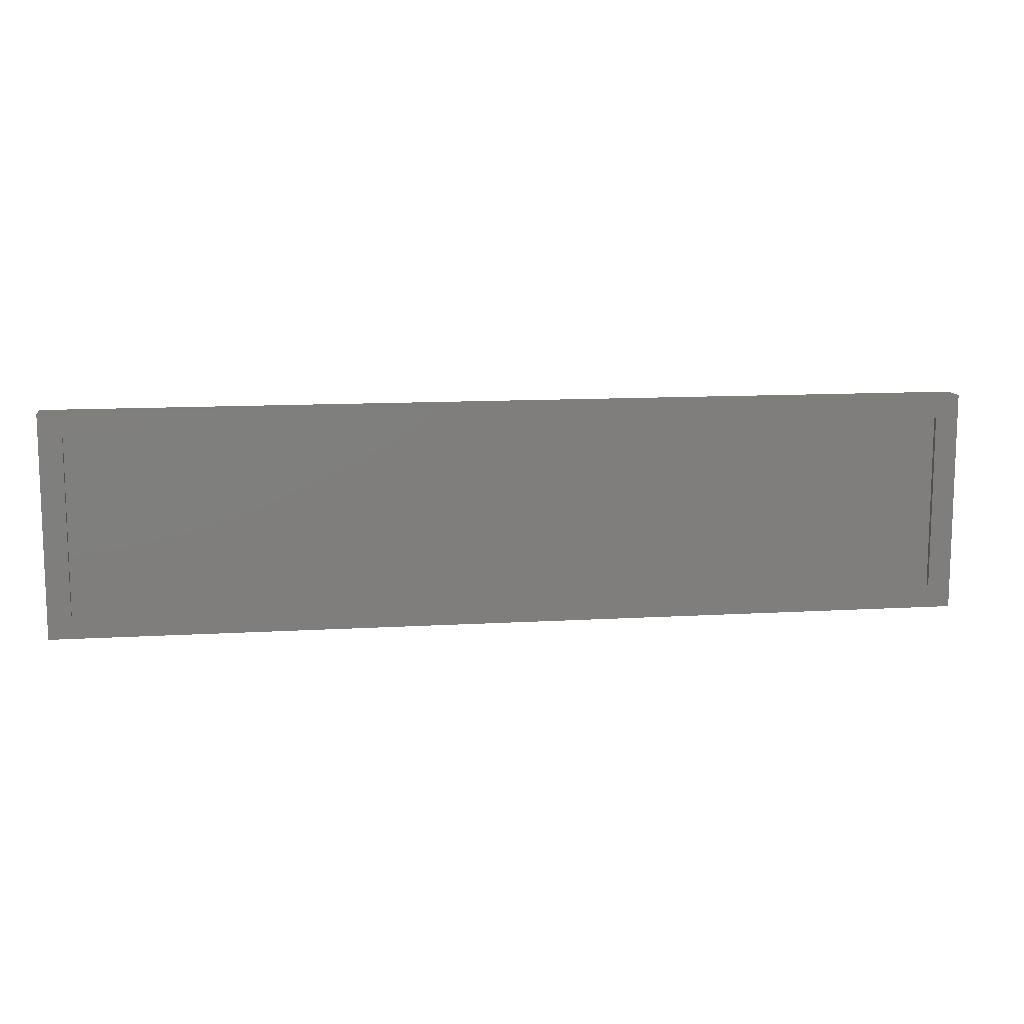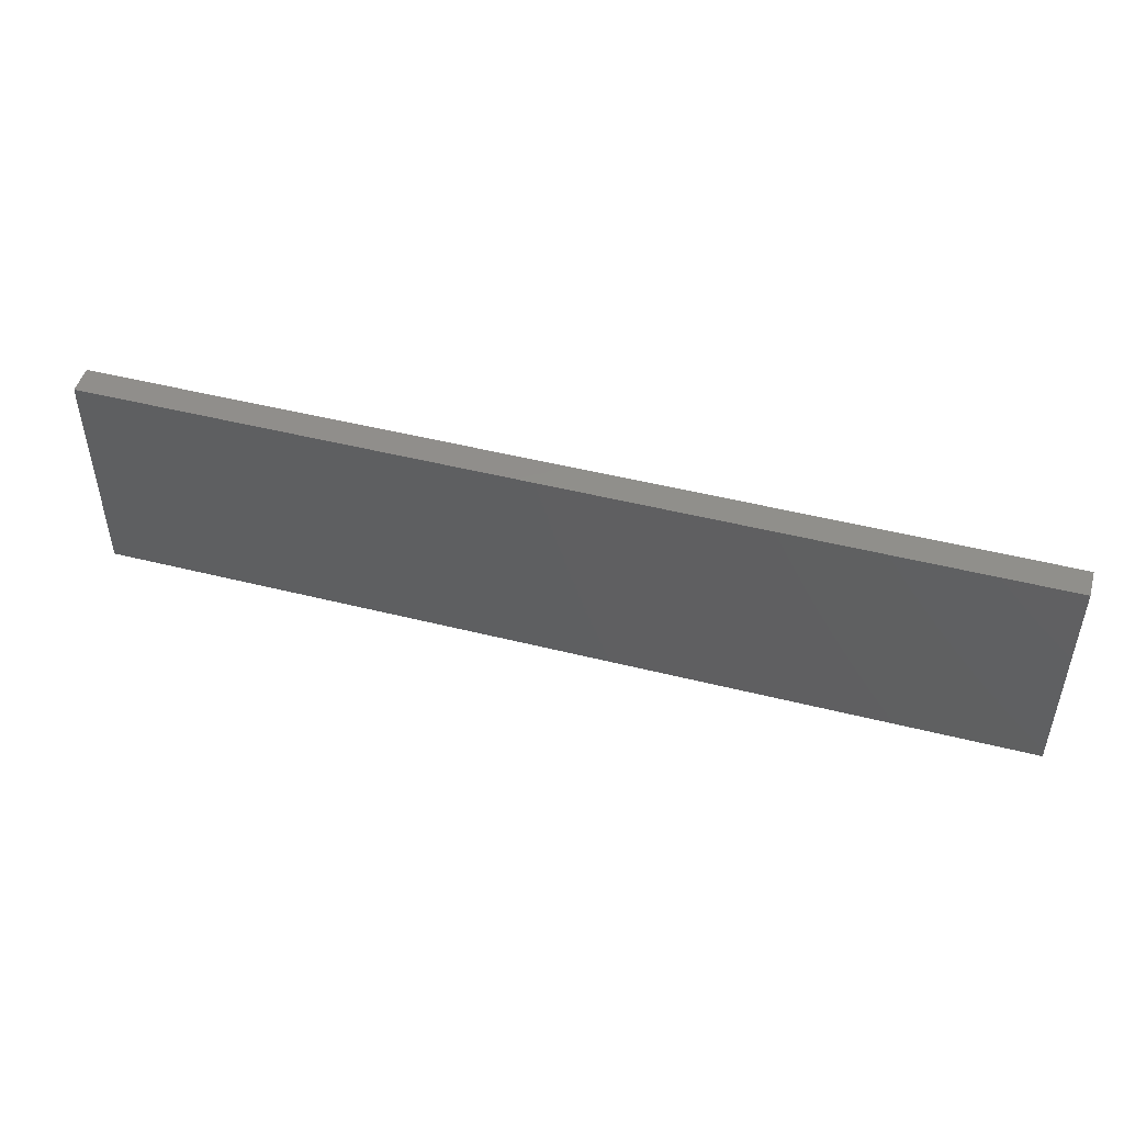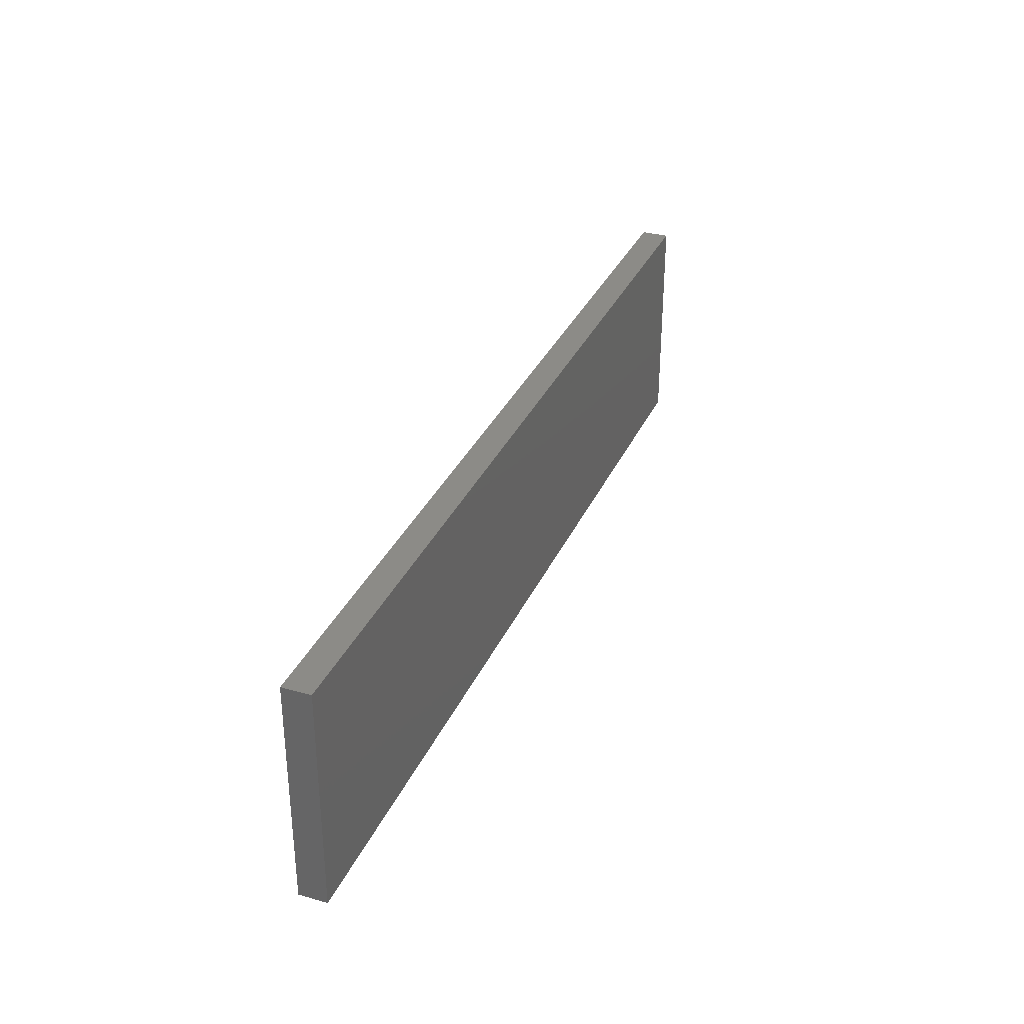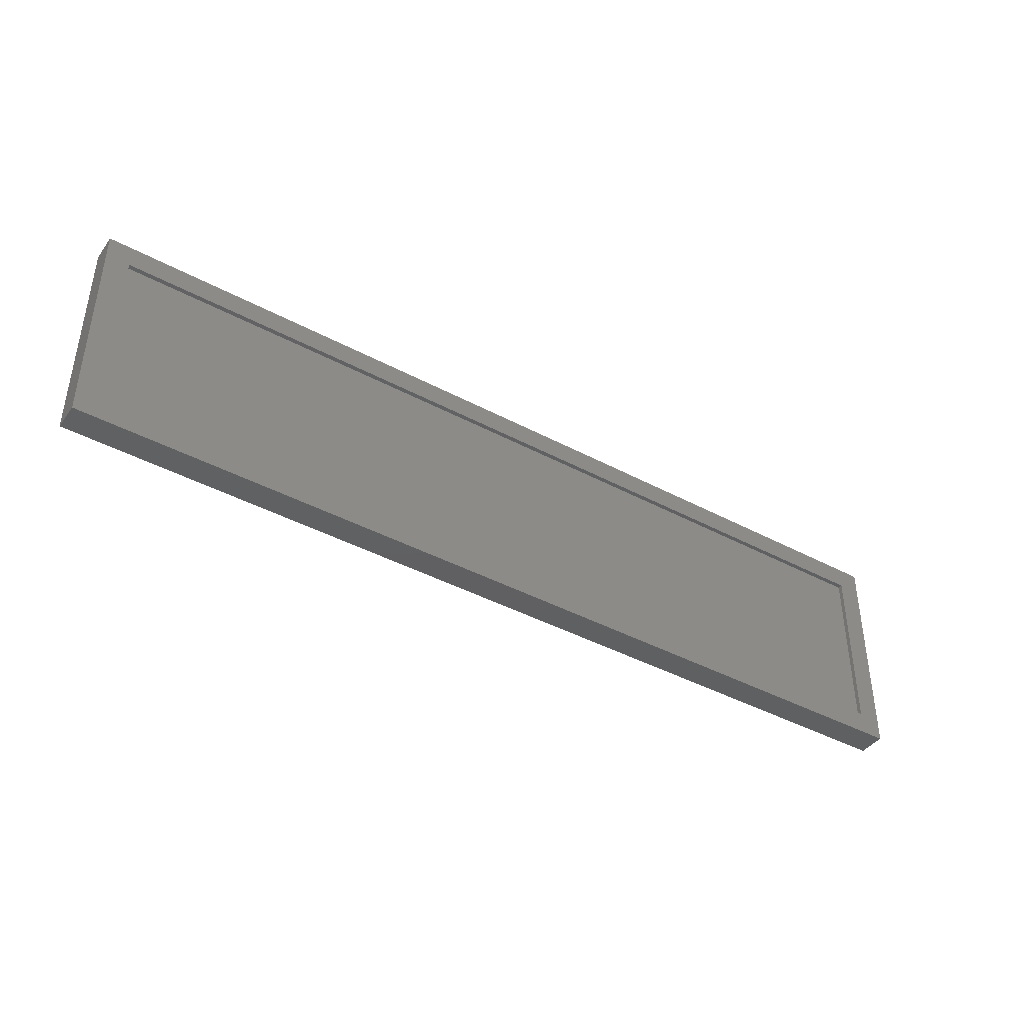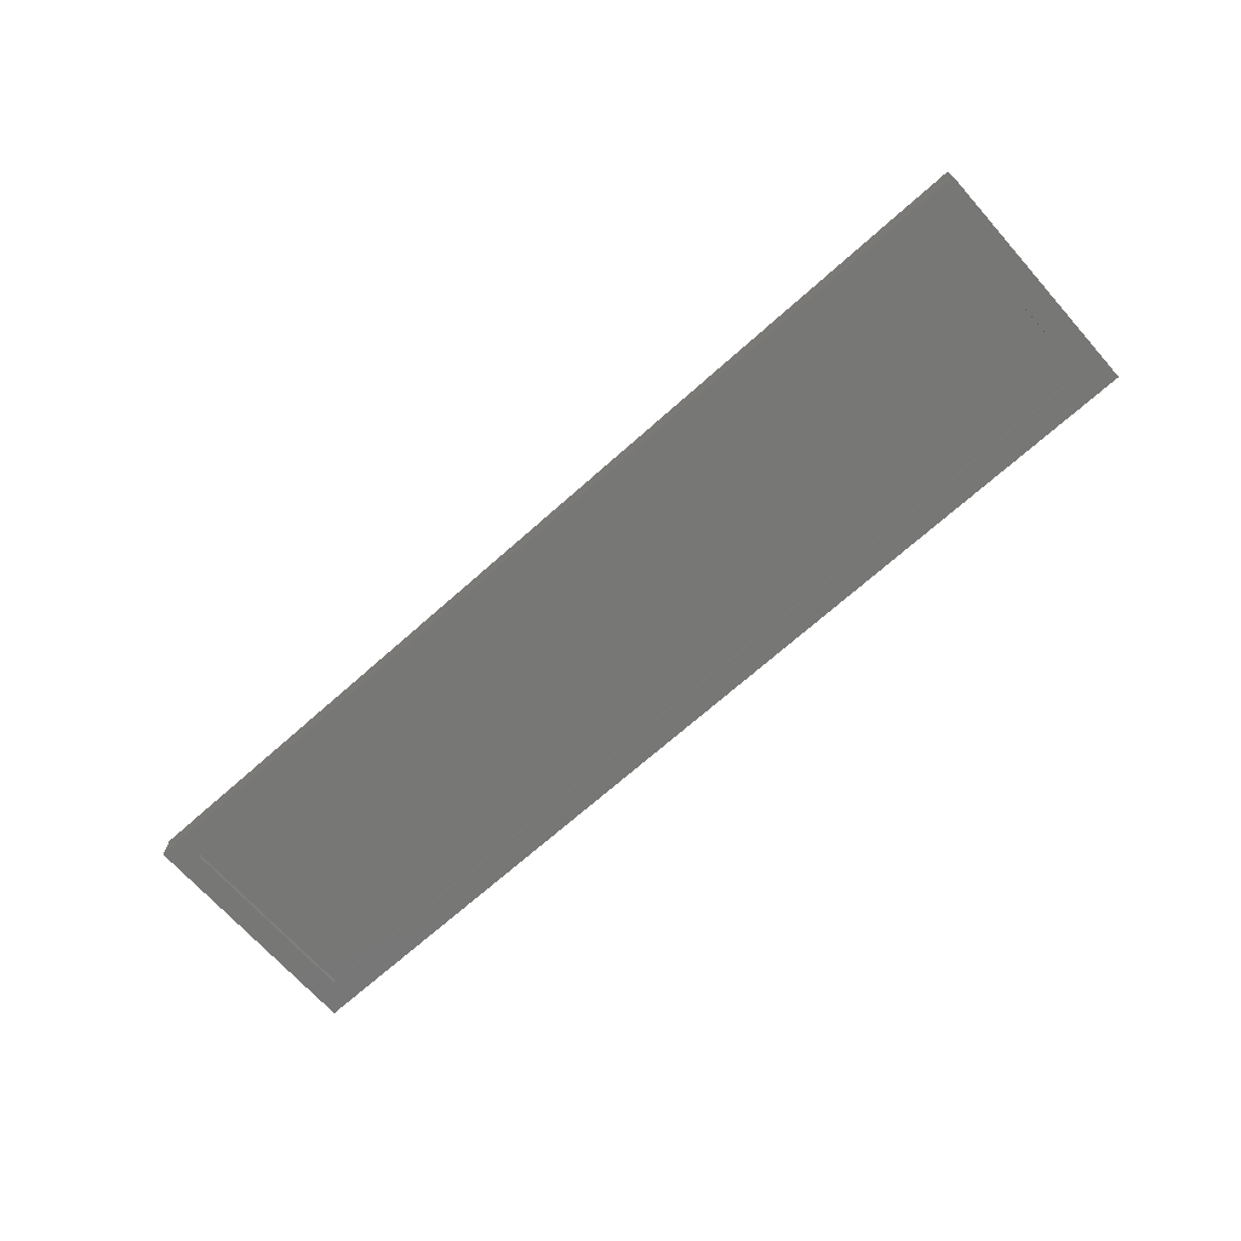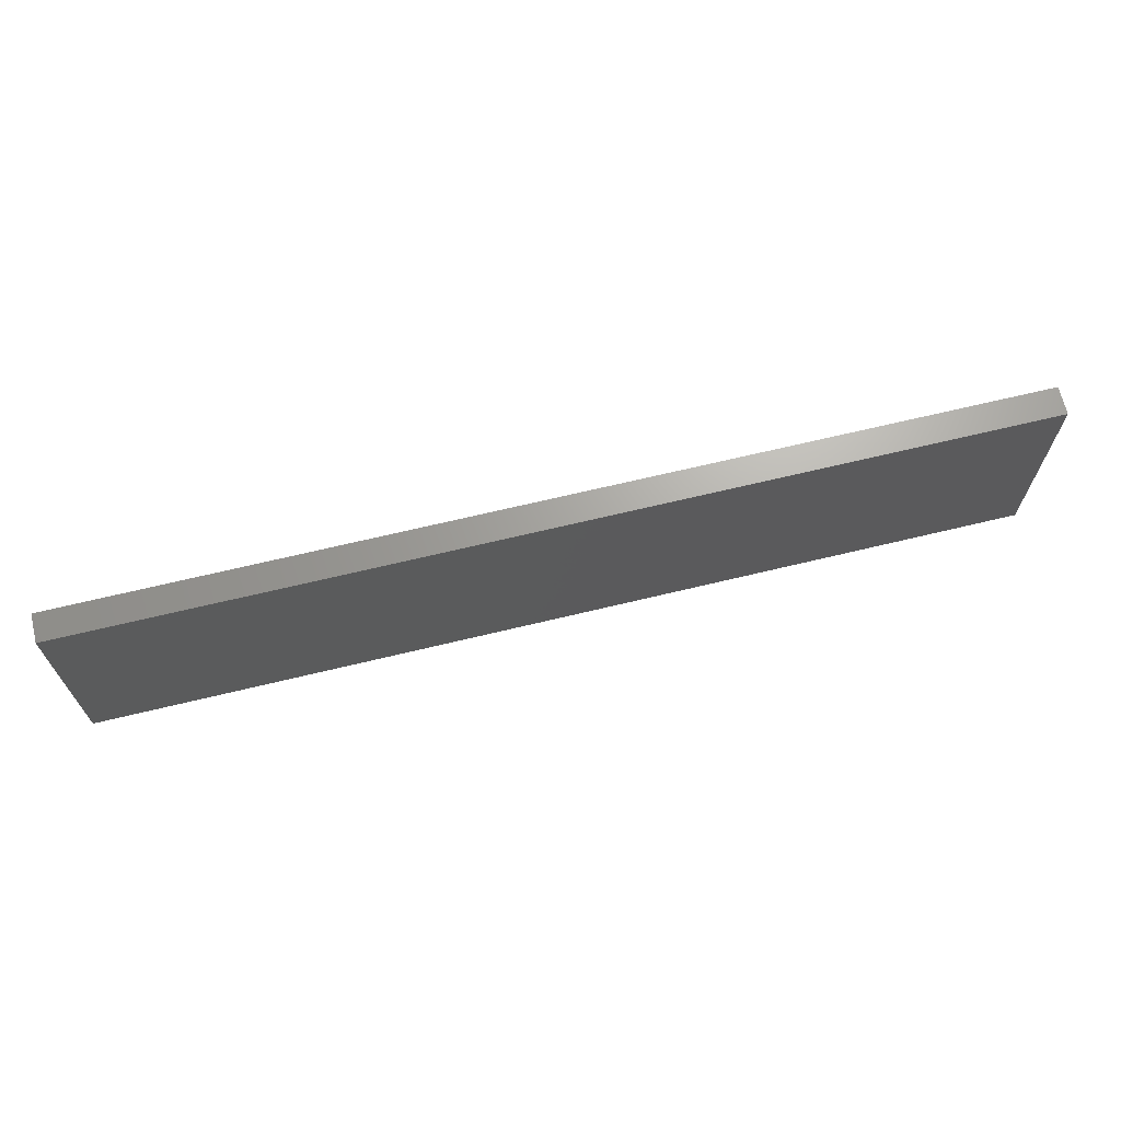
<metadata>
{"format":"stl","ext":"stl","renderer":"f3d","projection":"perspective","resolution":1024,"background":"white","views":[{"elev":11.6,"azim":171.8,"up":"+Y"},{"elev":47.9,"azim":15.8,"up":"+Y"},{"elev":32.9,"azim":-68.6,"up":"+Y"},{"elev":-41.3,"azim":146.9,"up":"+Y"},{"elev":-69.6,"azim":41.7,"up":"+Z"},{"elev":67.6,"azim":-13.6,"up":"+Y"}]}
</metadata>
<code>
# stl→obj: 16 verts, 28 faces
v -0.7812 0.1908 -0.01562
v -0.7422 -0.1484 -0.01562
v -0.7812 -0.1875 -0.01562
v 0.7422 -0.1484 -0.01562
v 0.7812 -0.1875 -0.01562
v -0.7422 0.1517 -0.01562
v 0.7812 0.1908 -0.01562
v 0.7422 0.1517 -0.01562
v -0.7422 -0.1484 -0.007812
v 0.7422 -0.1484 -0.007812
v 0.7422 0.1517 -0.007812
v -0.7422 0.1517 -0.007812
v -0.7812 -0.1875 0.03125
v 0.7812 -0.1875 0.03125
v 0.7812 0.1908 0.03125
v -0.7812 0.1908 0.03125
f 1 2 3
f 3 2 4
f 3 4 5
f 2 1 6
f 6 1 7
f 6 7 8
f 8 7 5
f 8 5 4
f 2 9 4
f 4 9 10
f 4 10 8
f 8 10 11
f 8 11 6
f 6 11 12
f 6 12 2
f 2 12 9
f 3 5 13
f 13 5 14
f 5 7 14
f 14 7 15
f 7 1 15
f 15 1 16
f 1 3 16
f 16 3 13
f 16 13 15
f 15 13 14
f 12 11 9
f 9 11 10

</code>
